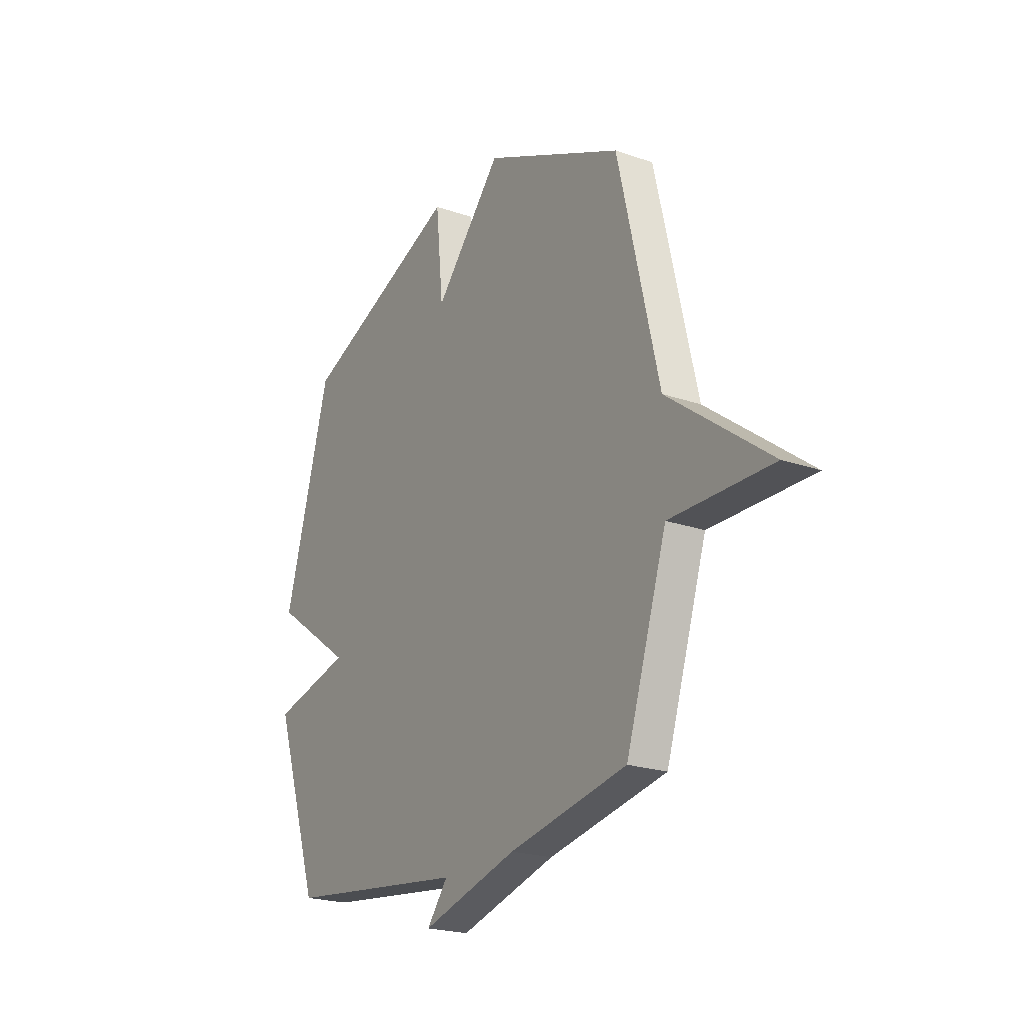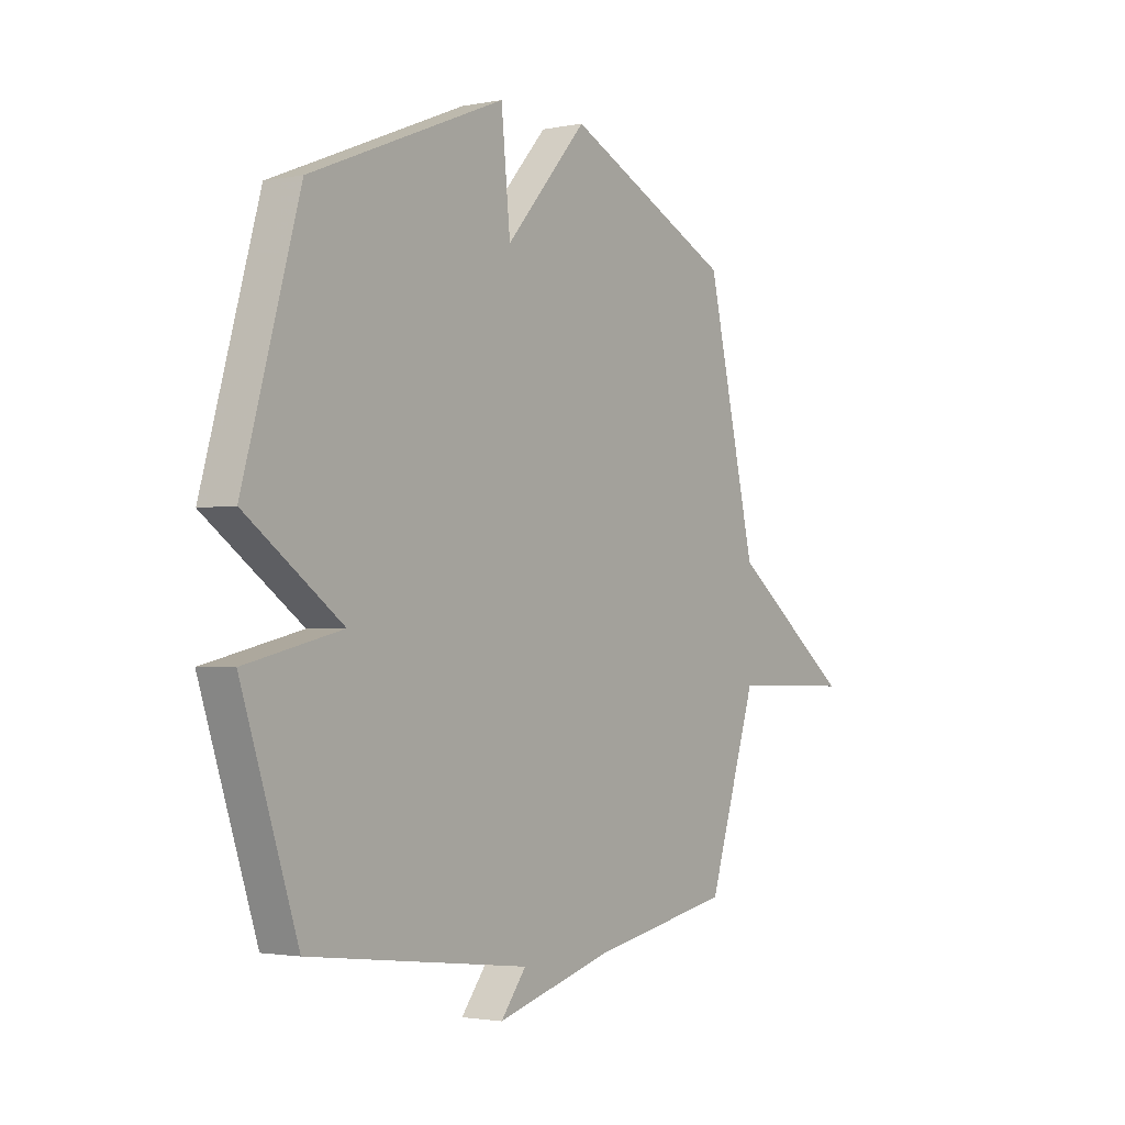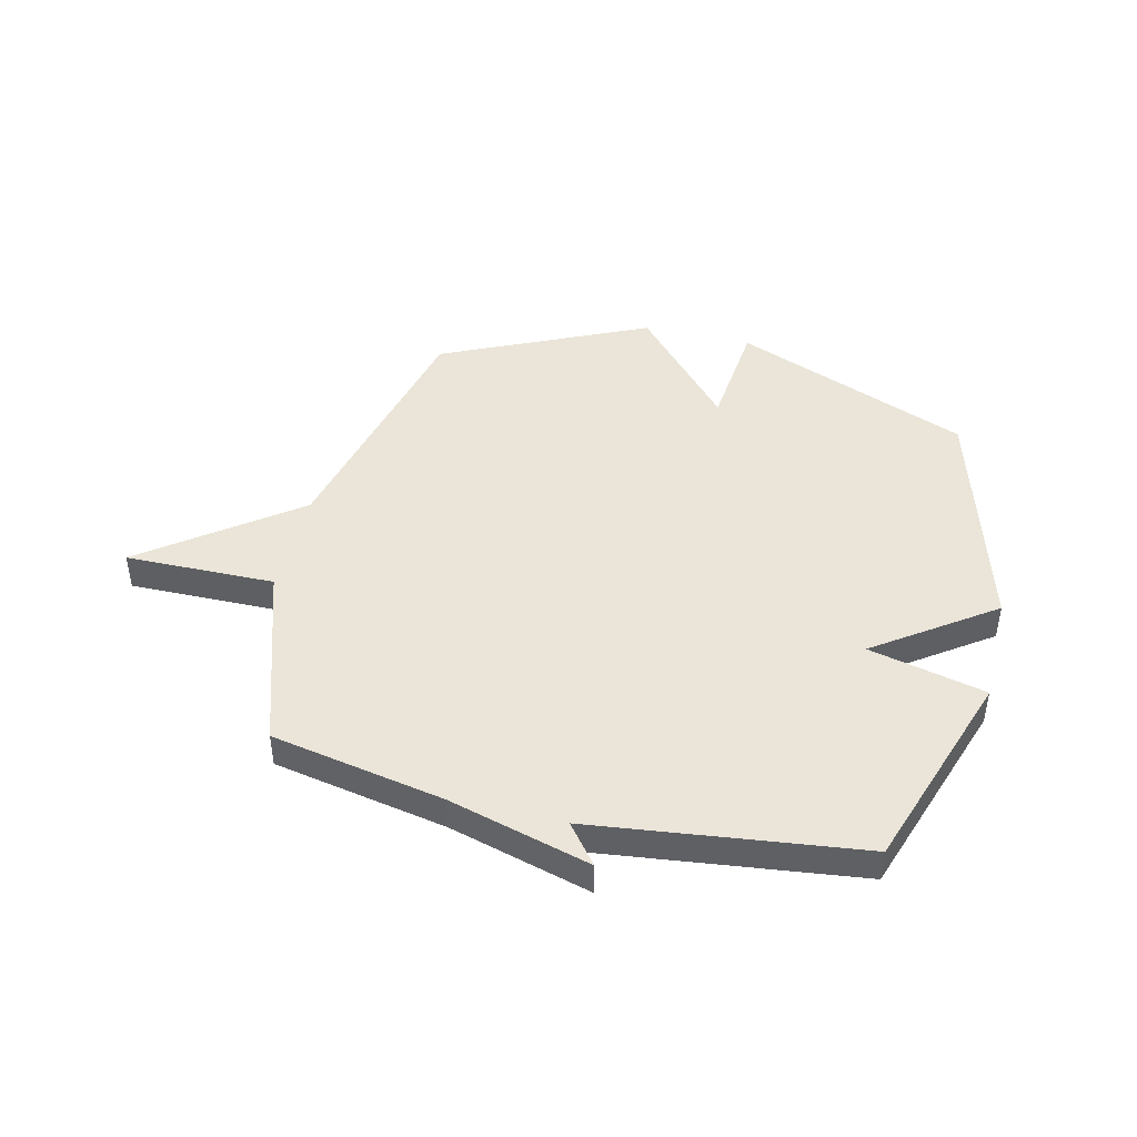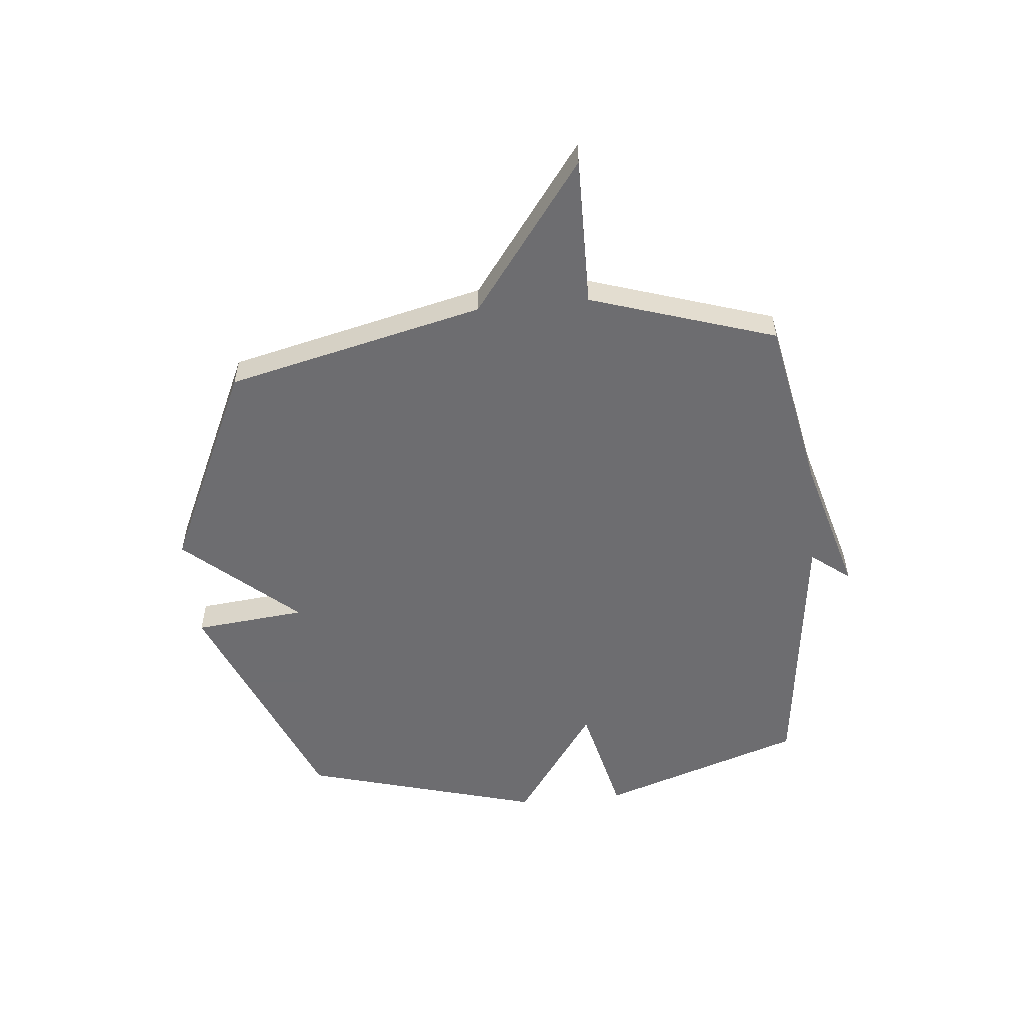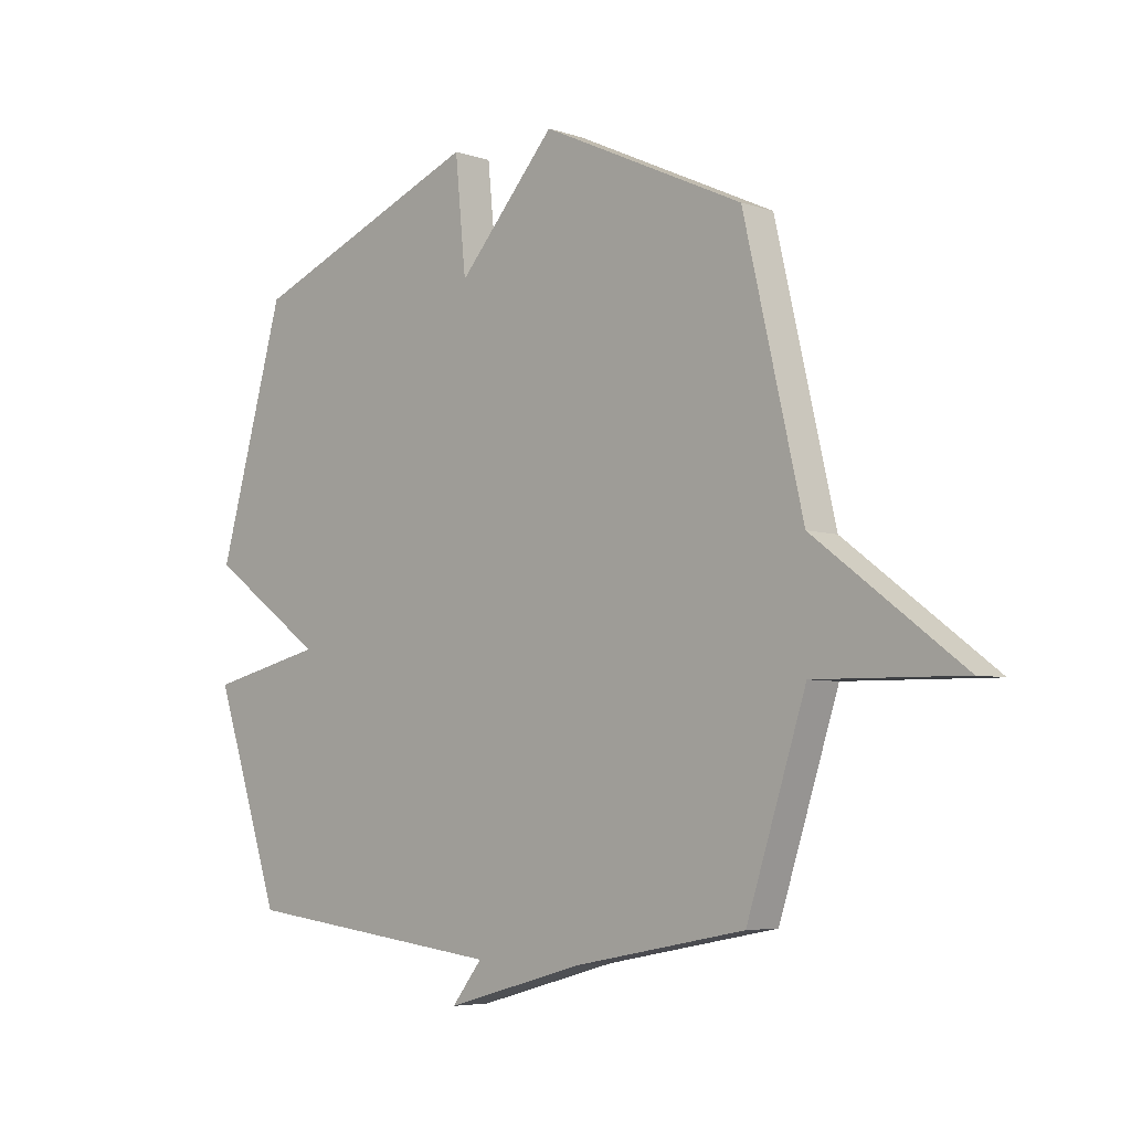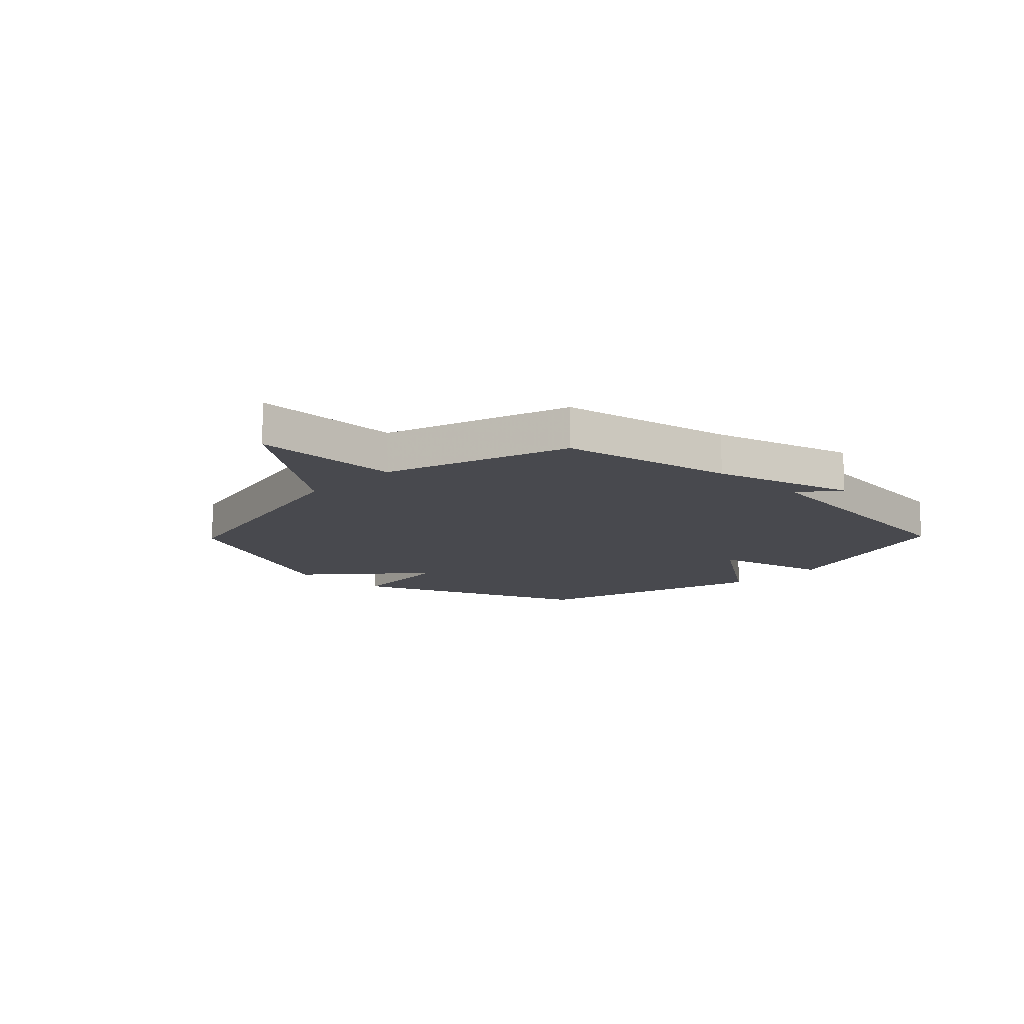
<metadata>
{"format":"obj","ext":"obj","renderer":"f3d","projection":"perspective","resolution":1024,"background":"white","views":[{"elev":-21.9,"azim":58.7,"up":"+Z"},{"elev":-2.1,"azim":-54.9,"up":"+Z"},{"elev":44.9,"azim":-166.4,"up":"+Y"},{"elev":-54.1,"azim":95.7,"up":"+Y"},{"elev":-5.3,"azim":43.9,"up":"+Z"},{"elev":-12.7,"azim":135.9,"up":"+Y"}]}
</metadata>
<code>
v 0.5 0.07 -0.5
v 0.186 0.07 -0.56
v -0.07 0.07 -0.631
v -0.014 0.07 -0.56
v -0.5 0.07 -0.5
v -0.623 0.07 -0.132
v -0.411 0.07 -0.082
v -0.623 0.07 0.068
v -0.5 0.07 0.5
v -0.072 0.07 0.673
v -0.052 0.07 0.471
v 0.128 0.07 0.673
v 0.5 0.07 0.5
v 0.609 0.07 0.035
v 0.88 0.07 -0.169
v 0.609 0.07 -0.165
v 0.5 0 -0.5
v 0.186 0 -0.56
v -0.07 0 -0.631
v -0.014 0 -0.56
v -0.5 0 -0.5
v -0.623 0 -0.132
v -0.411 0 -0.082
v -0.623 0 0.068
v -0.5 0 0.5
v -0.072 0 0.673
v -0.052 0 0.471
v 0.128 0 0.673
v 0.5 0 0.5
v 0.609 0 0.035
v 0.88 0 -0.169
v 0.609 0 -0.165
f 14 15 16
f 16 1 2
f 14 16 2
f 13 14 2
f 12 13 2
f 11 12 2
f 9 10 11
f 8 9 11
f 7 8 11
f 7 11 2
f 6 7 2
f 5 6 2
f 4 5 2
f 2 3 4
f 32 31 30
f 18 17 32
f 18 32 30
f 18 30 29
f 18 29 28
f 18 28 27
f 27 26 25
f 27 25 24
f 27 24 23
f 18 27 23
f 18 23 22
f 18 22 21
f 18 21 20
f 20 19 18
f 1 17 18 2
f 2 18 19 3
f 3 19 20 4
f 4 20 21 5
f 5 21 22 6
f 6 22 23 7
f 7 23 24 8
f 8 24 25 9
f 9 25 26 10
f 10 26 27 11
f 11 27 28 12
f 12 28 29 13
f 13 29 30 14
f 14 30 31 15
f 15 31 32 16
f 16 32 17 1

</code>
